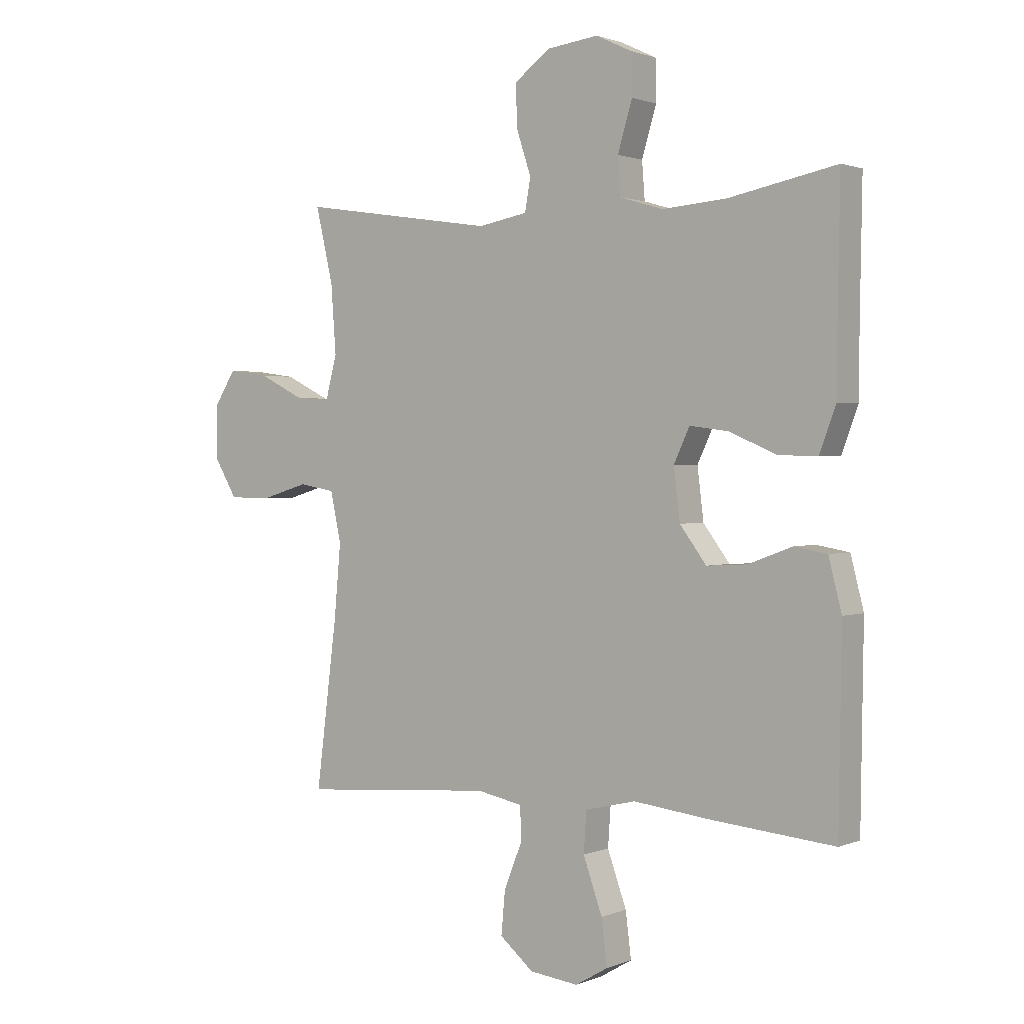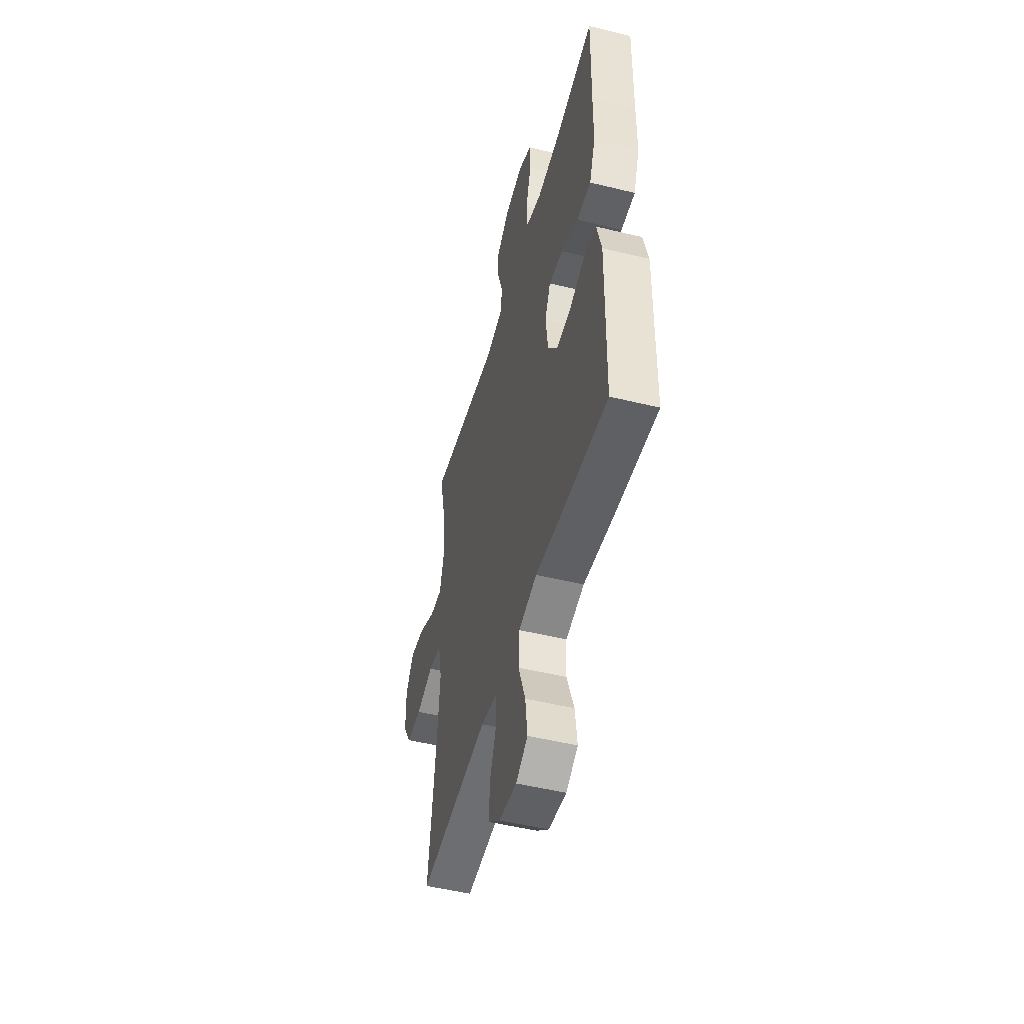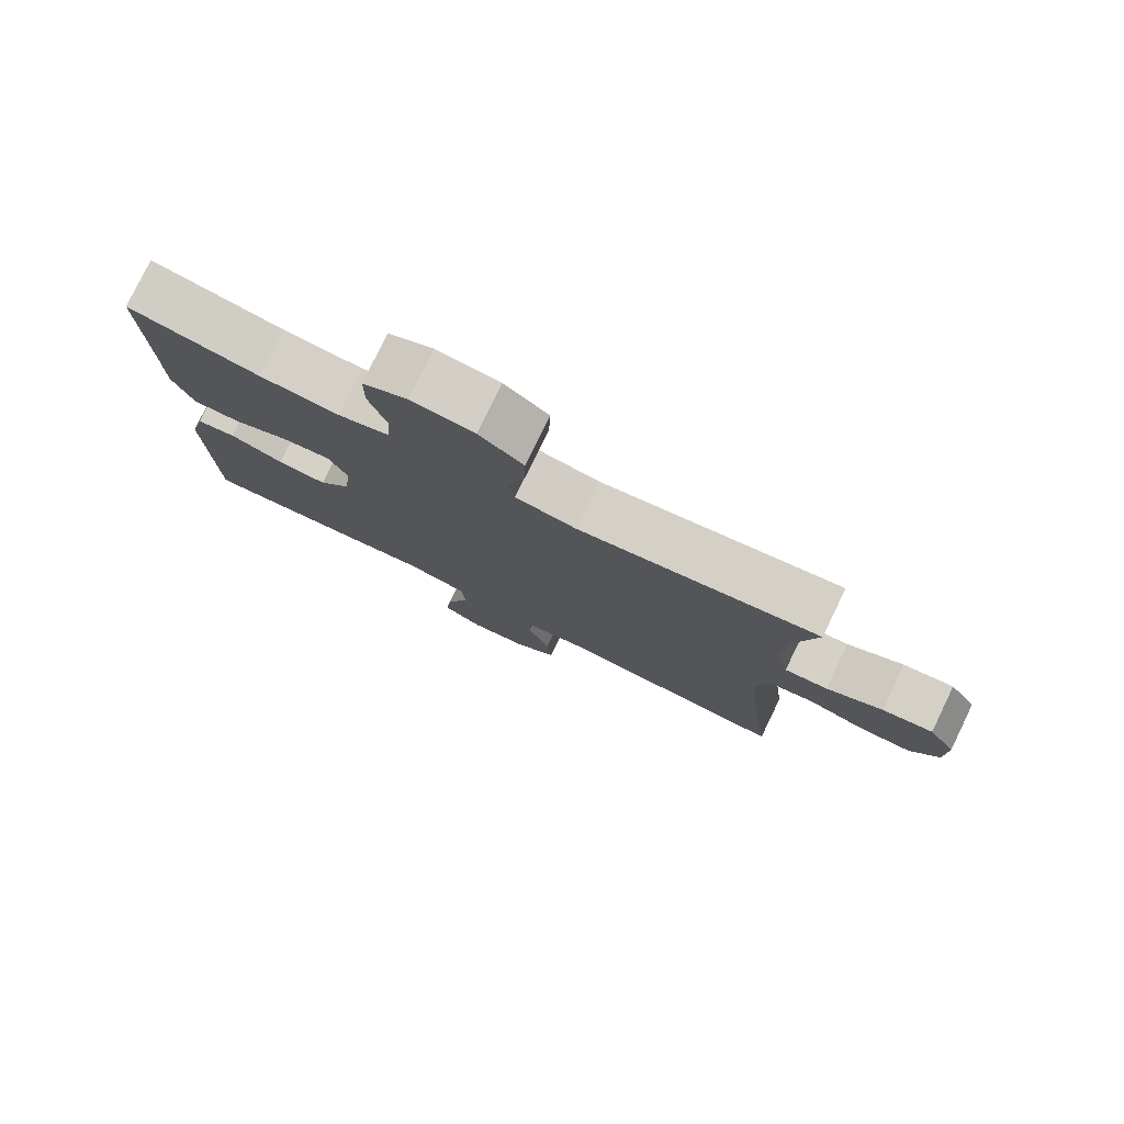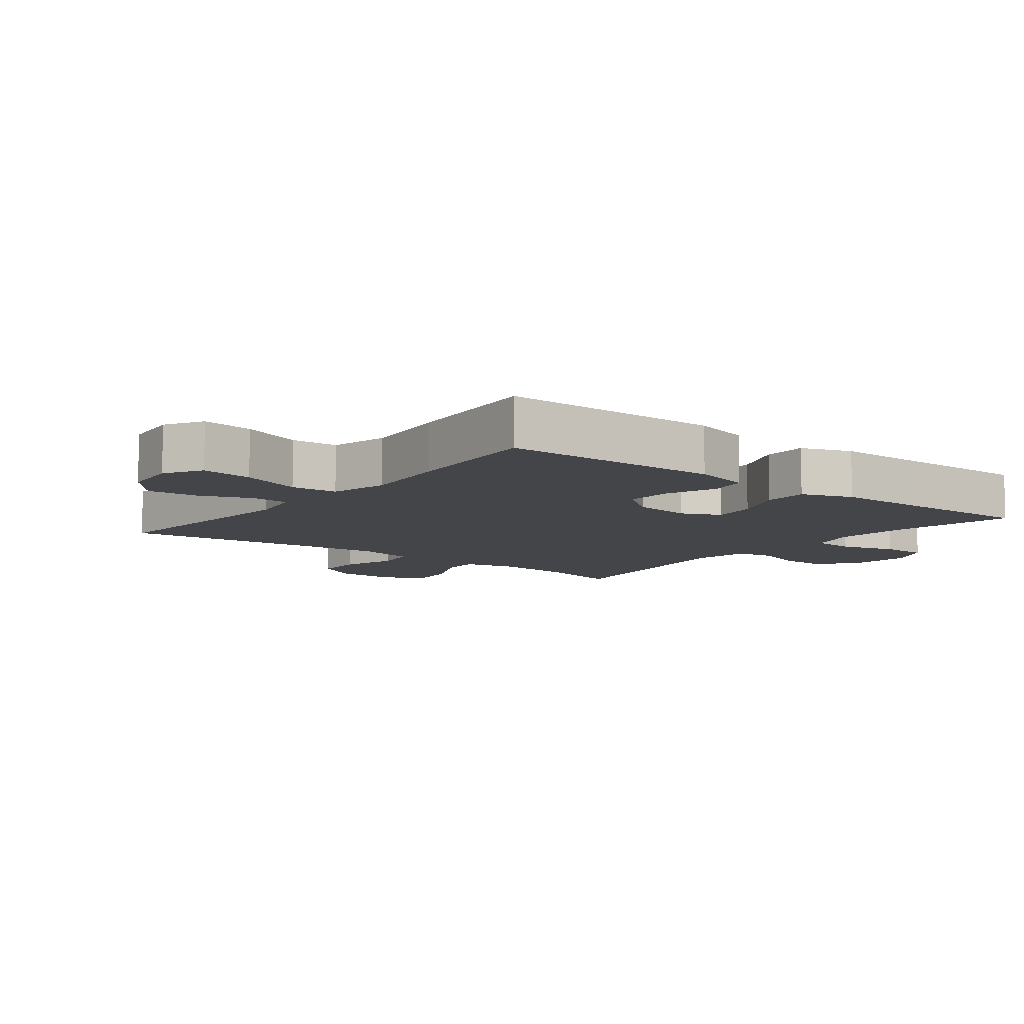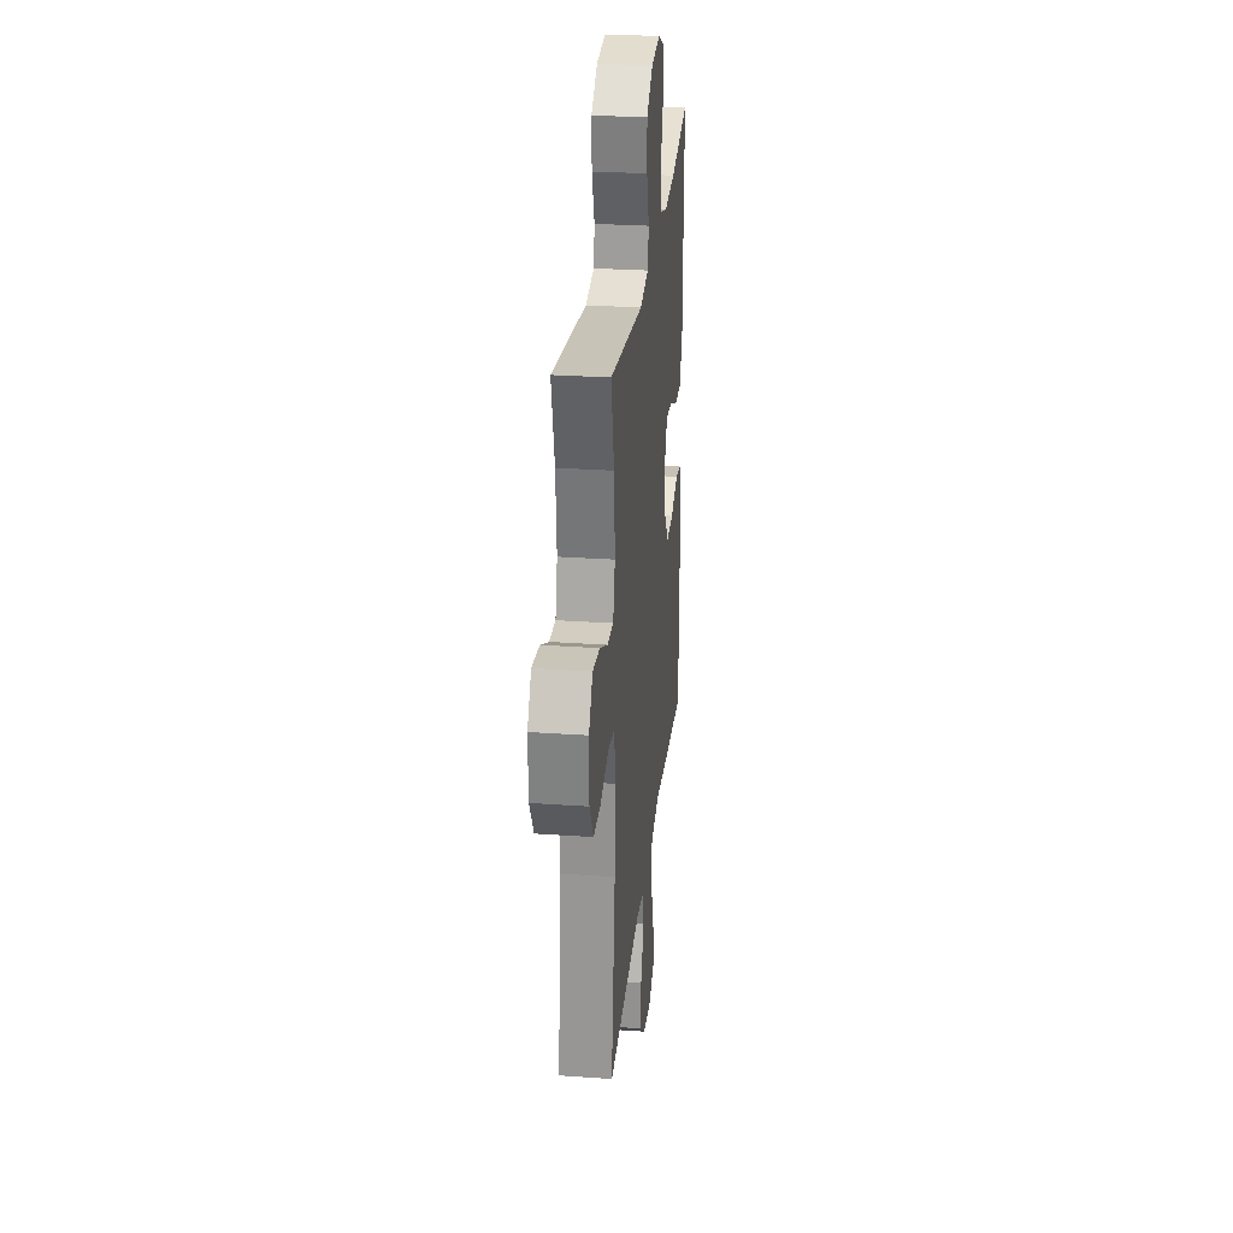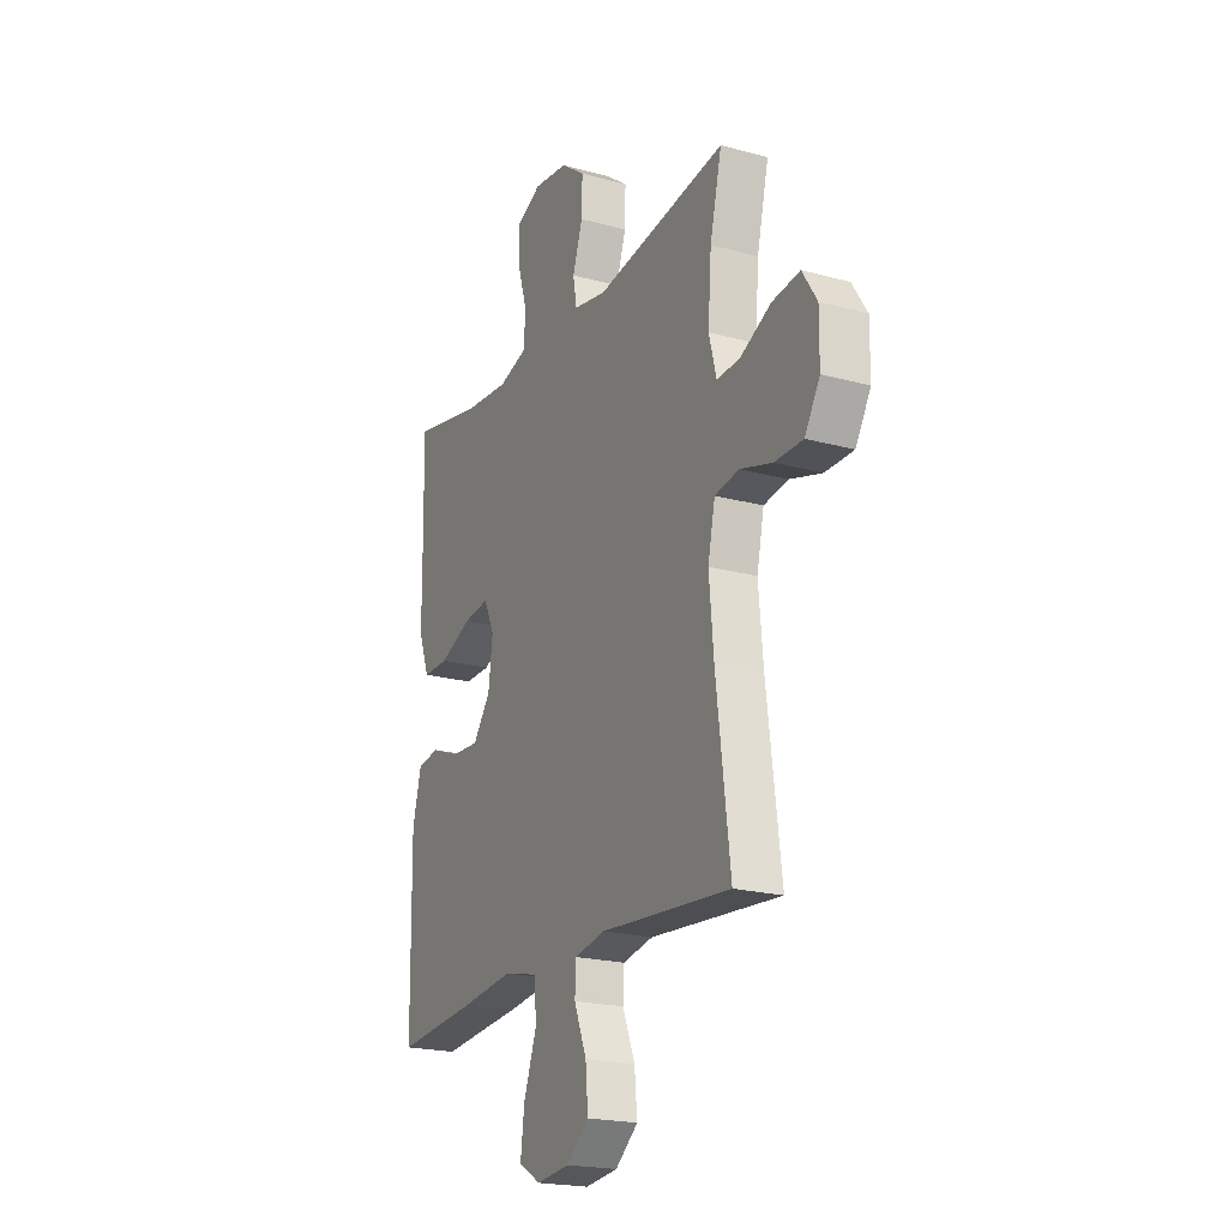
<metadata>
{"format":"obj","ext":"obj","renderer":"f3d","projection":"perspective","resolution":1024,"background":"white","views":[{"elev":1.4,"azim":-144.3,"up":"+Z"},{"elev":-49.9,"azim":-105.1,"up":"+Z"},{"elev":78.8,"azim":25.9,"up":"+Z"},{"elev":-8.8,"azim":-128.3,"up":"+Y"},{"elev":28.2,"azim":96.1,"up":"+Z"},{"elev":-20.8,"azim":63.7,"up":"+Z"}]}
</metadata>
<code>
v -0.5 0.07 0.5
v -0.309 0.07 0.462
v -0.194 0.07 0.453
v -0.118 0.07 0.476
v -0.113 0.07 0.542
v -0.139 0.07 0.628
v -0.138 0.07 0.7
v -0.073 0.07 0.731
v 0.018 0.07 0.72
v 0.082 0.07 0.673
v 0.08 0.07 0.599
v 0.054 0.07 0.52
v 0.064 0.07 0.463
v 0.152 0.07 0.447
v 0.5 0.07 0.5
v 0.469 0.07 0.368
v 0.46 0.07 0.246
v 0.48 0.07 0.17
v 0.542 0.07 0.174
v 0.623 0.07 0.214
v 0.696 0.07 0.224
v 0.735 0.07 0.163
v 0.734 0.07 0.068
v 0.694 0.07 0.001
v 0.619 0.07 0
v 0.534 0.07 0.025
v 0.47 0.07 0.014
v 0.451 0.07 -0.075
v 0.463 0.07 -0.207
v 0.5 0.07 -0.5
v 0.155 0.07 -0.473
v 0.074 0.07 -0.489
v 0.071 0.07 -0.547
v 0.104 0.07 -0.629
v 0.111 0.07 -0.706
v 0.051 0.07 -0.756
v -0.036 0.07 -0.766
v -0.094 0.07 -0.732
v -0.084 0.07 -0.652
v -0.05 0.07 -0.557
v -0.055 0.07 -0.485
v -0.145 0.07 -0.464
v -0.282 0.07 -0.48
v -0.5 0.07 -0.5
v -0.505 0.07 -0.16
v -0.482 0.07 -0.07
v -0.424 0.07 -0.06
v -0.346 0.07 -0.089
v -0.274 0.07 -0.093
v -0.227 0.07 -0.03
v -0.216 0.07 0.06
v -0.244 0.07 0.12
v -0.313 0.07 0.111
v -0.397 0.07 0.075
v -0.466 0.07 0.074
v -0.495 0.07 0.152
v -0.496 0.07 0.274
v -0.5 0 0.5
v -0.309 0 0.462
v -0.194 0 0.453
v -0.118 0 0.476
v -0.113 0 0.542
v -0.139 0 0.628
v -0.138 0 0.7
v -0.073 0 0.731
v 0.018 0 0.72
v 0.082 0 0.673
v 0.08 0 0.599
v 0.054 0 0.52
v 0.064 0 0.463
v 0.152 0 0.447
v 0.5 0 0.5
v 0.469 0 0.368
v 0.46 0 0.246
v 0.48 0 0.17
v 0.542 0 0.174
v 0.623 0 0.214
v 0.696 0 0.224
v 0.735 0 0.163
v 0.734 0 0.068
v 0.694 0 0.001
v 0.619 0 0
v 0.534 0 0.025
v 0.47 0 0.014
v 0.451 0 -0.075
v 0.463 0 -0.207
v 0.5 0 -0.5
v 0.155 0 -0.473
v 0.074 0 -0.489
v 0.071 0 -0.547
v 0.104 0 -0.629
v 0.111 0 -0.706
v 0.051 0 -0.756
v -0.036 0 -0.766
v -0.094 0 -0.732
v -0.084 0 -0.652
v -0.05 0 -0.557
v -0.055 0 -0.485
v -0.145 0 -0.464
v -0.282 0 -0.48
v -0.5 0 -0.5
v -0.505 0 -0.16
v -0.482 0 -0.07
v -0.424 0 -0.06
v -0.346 0 -0.089
v -0.274 0 -0.093
v -0.227 0 -0.03
v -0.216 0 0.06
v -0.244 0 0.12
v -0.313 0 0.111
v -0.397 0 0.075
v -0.466 0 0.074
v -0.495 0 0.152
v -0.496 0 0.274
f 55 56 57
f 54 55 57
f 53 54 57
f 57 1 2
f 53 57 2
f 52 53 2
f 51 52 2 3
f 46 47 48
f 45 46 48
f 44 45 48
f 43 44 48
f 42 43 48
f 41 42 48 49
f 38 39 40
f 37 38 40
f 36 37 40
f 35 36 40
f 34 35 40
f 33 34 40
f 32 33 40 41
f 41 49 50
f 32 41 50
f 31 32 50
f 24 25 26
f 23 24 26
f 22 23 26
f 21 22 26
f 20 21 26
f 19 20 26
f 18 19 26 27
f 17 18 27 28
f 14 15 16
f 13 14 16 17
f 10 11 12
f 9 10 12
f 8 9 12
f 7 8 12
f 6 7 12
f 5 6 12
f 4 5 12 13
f 13 17 28
f 4 13 28
f 3 4 28
f 51 3 28
f 31 50 51
f 30 31 51
f 29 30 51
f 28 29 51
f 114 113 112
f 114 112 111
f 114 111 110
f 59 58 114
f 59 114 110
f 59 110 109
f 60 59 109 108
f 105 104 103
f 105 103 102
f 105 102 101
f 105 101 100
f 105 100 99
f 106 105 99 98
f 97 96 95
f 97 95 94
f 97 94 93
f 97 93 92
f 97 92 91
f 97 91 90
f 98 97 90 89
f 107 106 98
f 107 98 89
f 107 89 88
f 83 82 81
f 83 81 80
f 83 80 79
f 83 79 78
f 83 78 77
f 83 77 76
f 84 83 76 75
f 85 84 75 74
f 73 72 71
f 74 73 71 70
f 69 68 67
f 69 67 66
f 69 66 65
f 69 65 64
f 69 64 63
f 69 63 62
f 70 69 62 61
f 85 74 70
f 85 70 61
f 85 61 60
f 85 60 108
f 108 107 88
f 108 88 87
f 108 87 86
f 108 86 85
f 1 58 59 2
f 2 59 60 3
f 3 60 61 4
f 4 61 62 5
f 5 62 63 6
f 6 63 64 7
f 7 64 65 8
f 8 65 66 9
f 9 66 67 10
f 10 67 68 11
f 11 68 69 12
f 12 69 70 13
f 13 70 71 14
f 14 71 72 15
f 15 72 73 16
f 16 73 74 17
f 17 74 75 18
f 18 75 76 19
f 19 76 77 20
f 20 77 78 21
f 21 78 79 22
f 22 79 80 23
f 23 80 81 24
f 24 81 82 25
f 25 82 83 26
f 26 83 84 27
f 27 84 85 28
f 28 85 86 29
f 29 86 87 30
f 30 87 88 31
f 31 88 89 32
f 32 89 90 33
f 33 90 91 34
f 34 91 92 35
f 35 92 93 36
f 36 93 94 37
f 37 94 95 38
f 38 95 96 39
f 39 96 97 40
f 40 97 98 41
f 41 98 99 42
f 42 99 100 43
f 43 100 101 44
f 44 101 102 45
f 45 102 103 46
f 46 103 104 47
f 47 104 105 48
f 48 105 106 49
f 49 106 107 50
f 50 107 108 51
f 51 108 109 52
f 52 109 110 53
f 53 110 111 54
f 54 111 112 55
f 55 112 113 56
f 56 113 114 57
f 57 114 58 1

</code>
